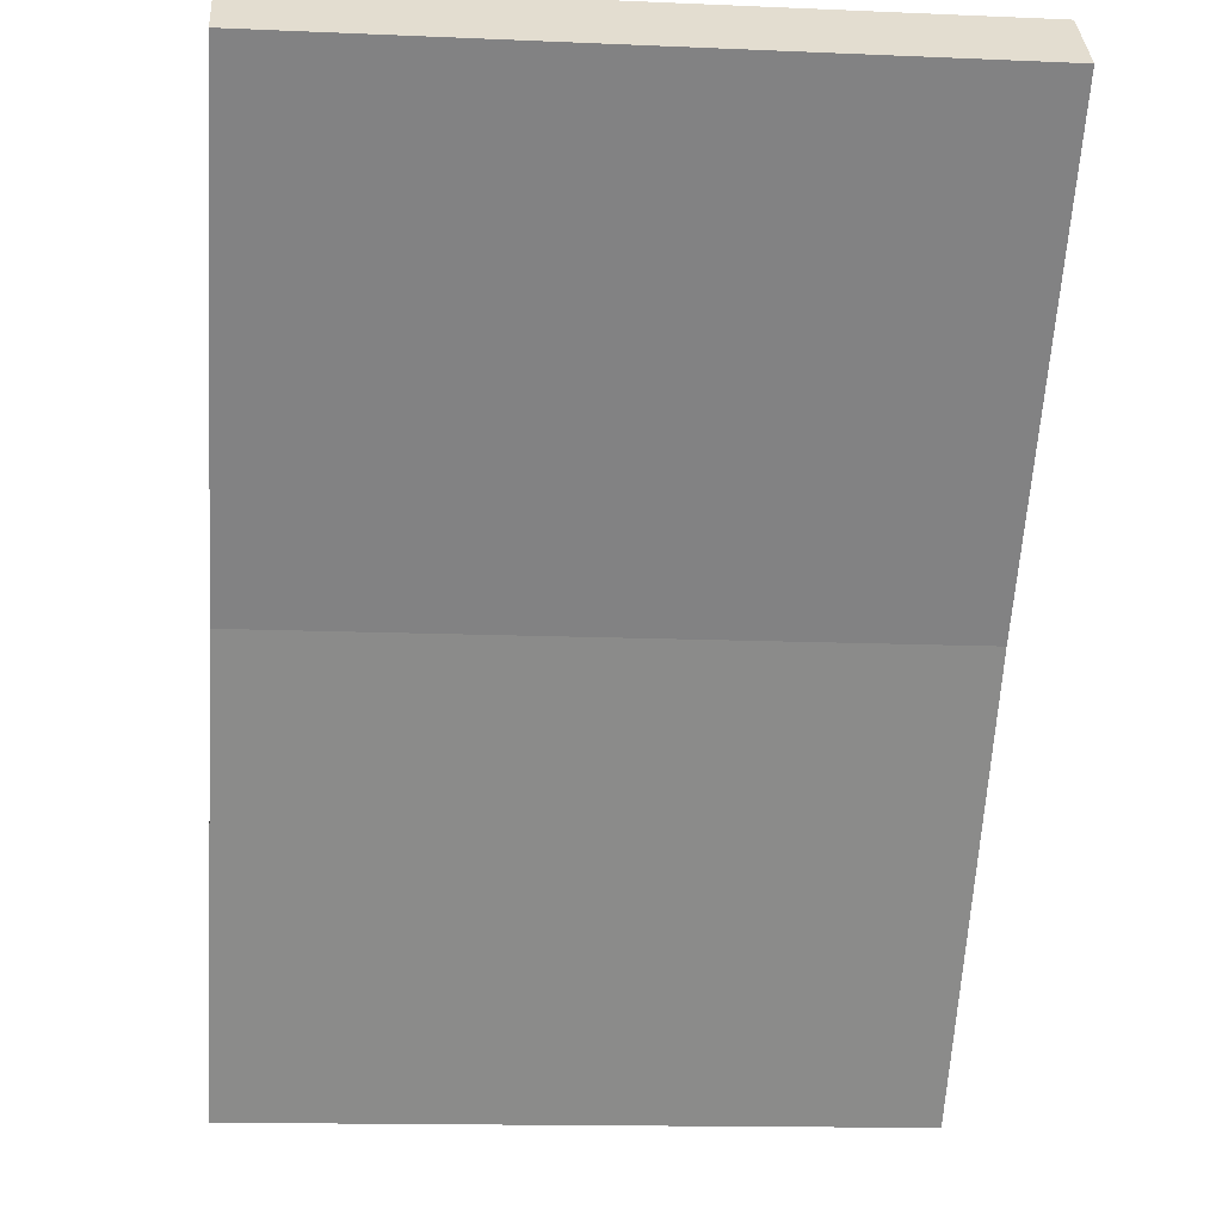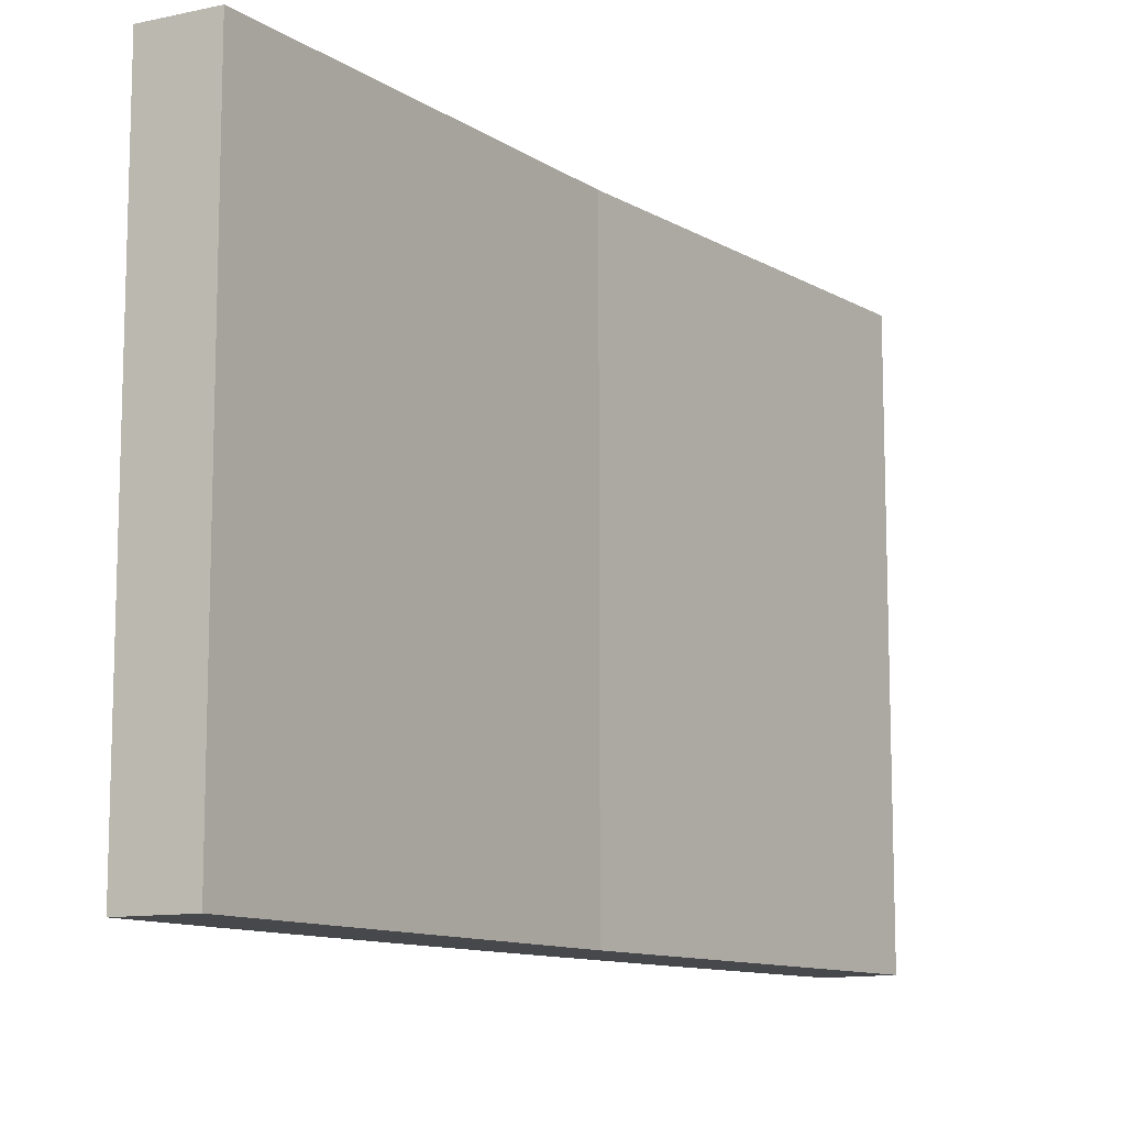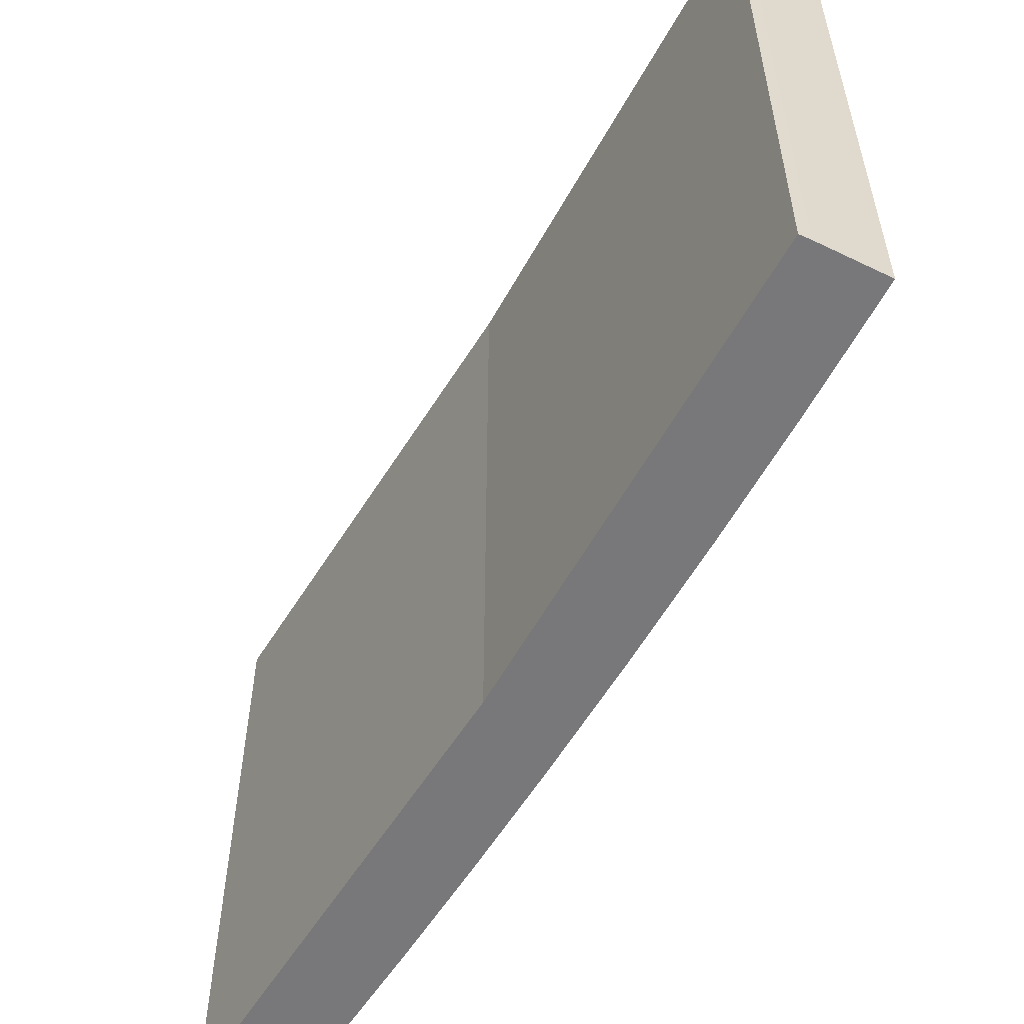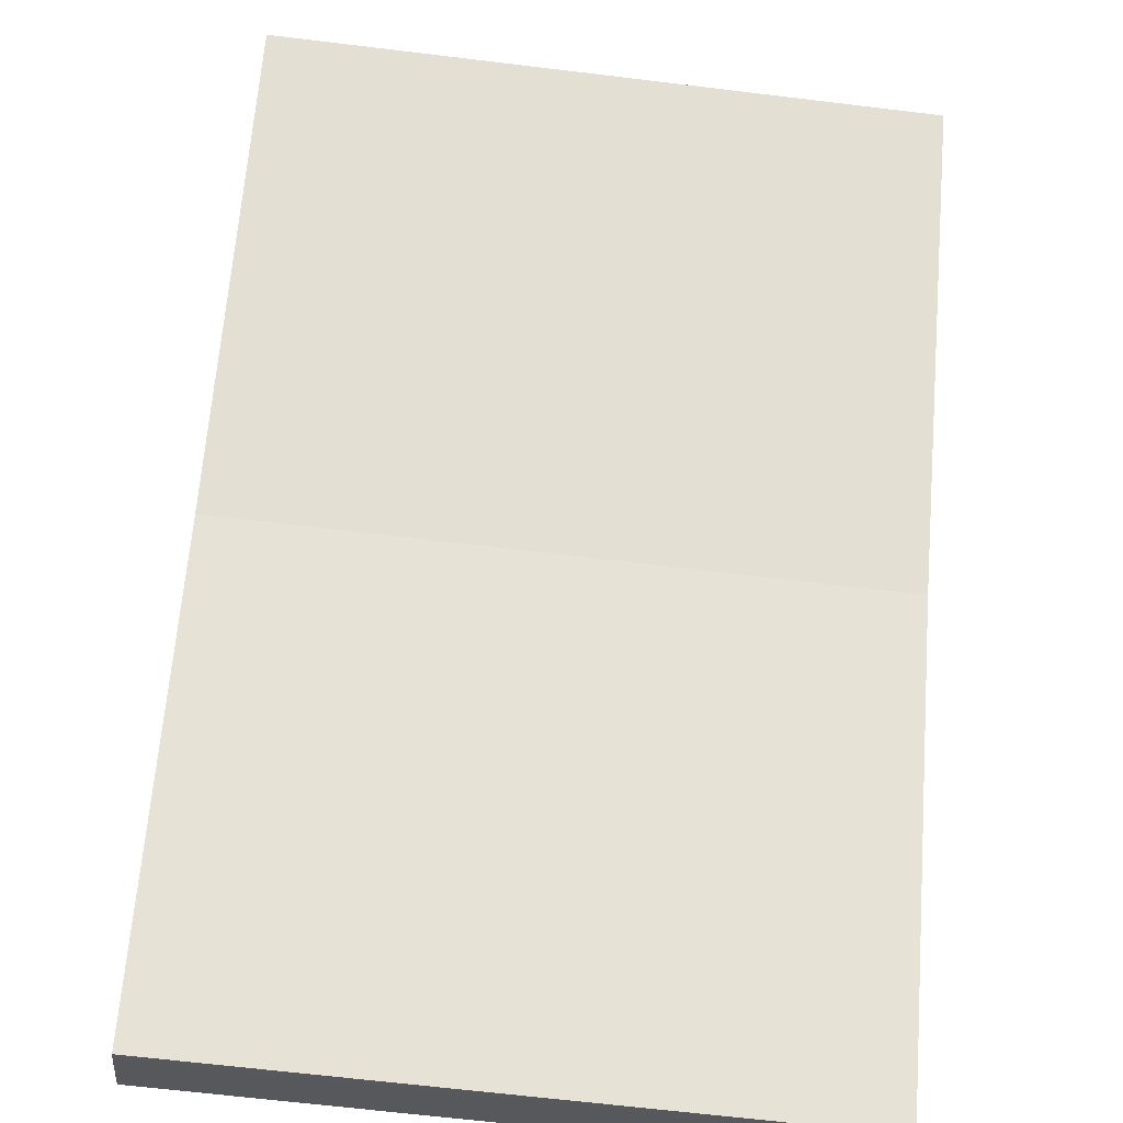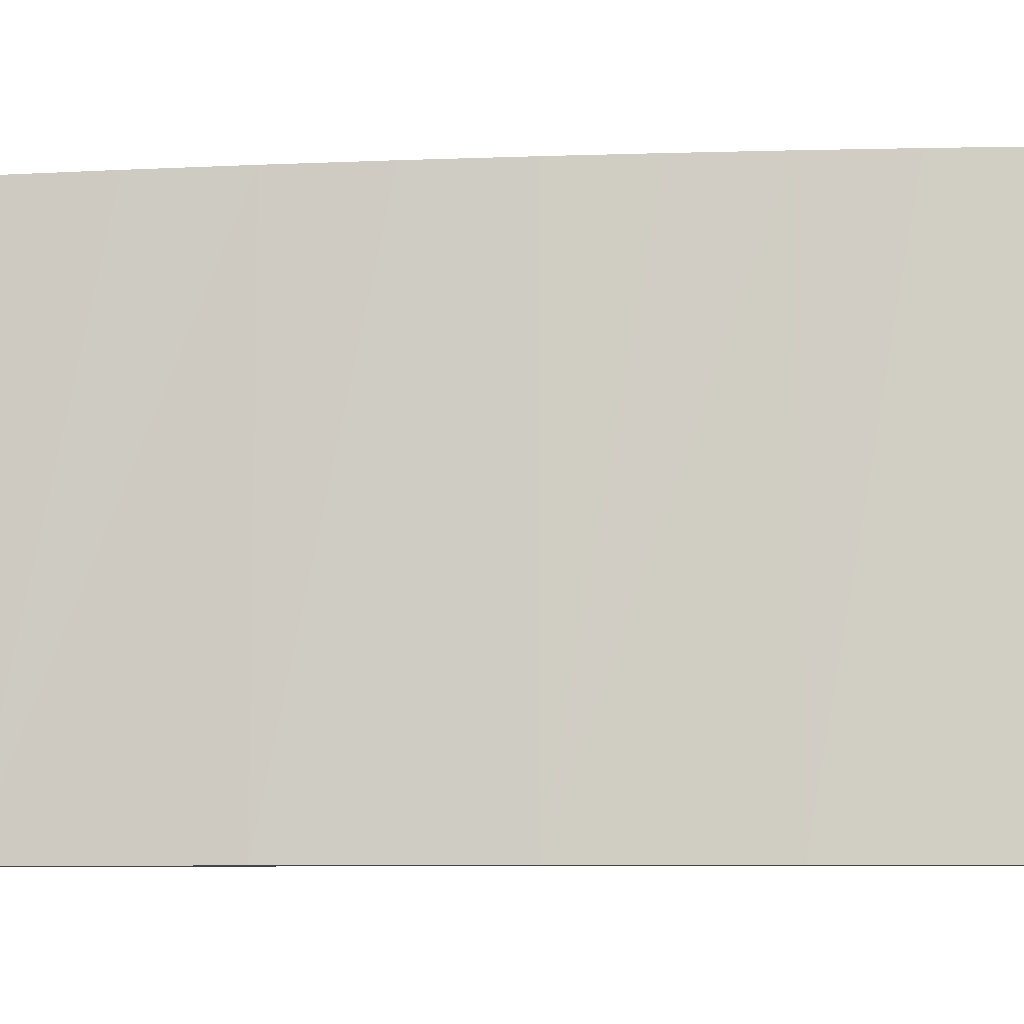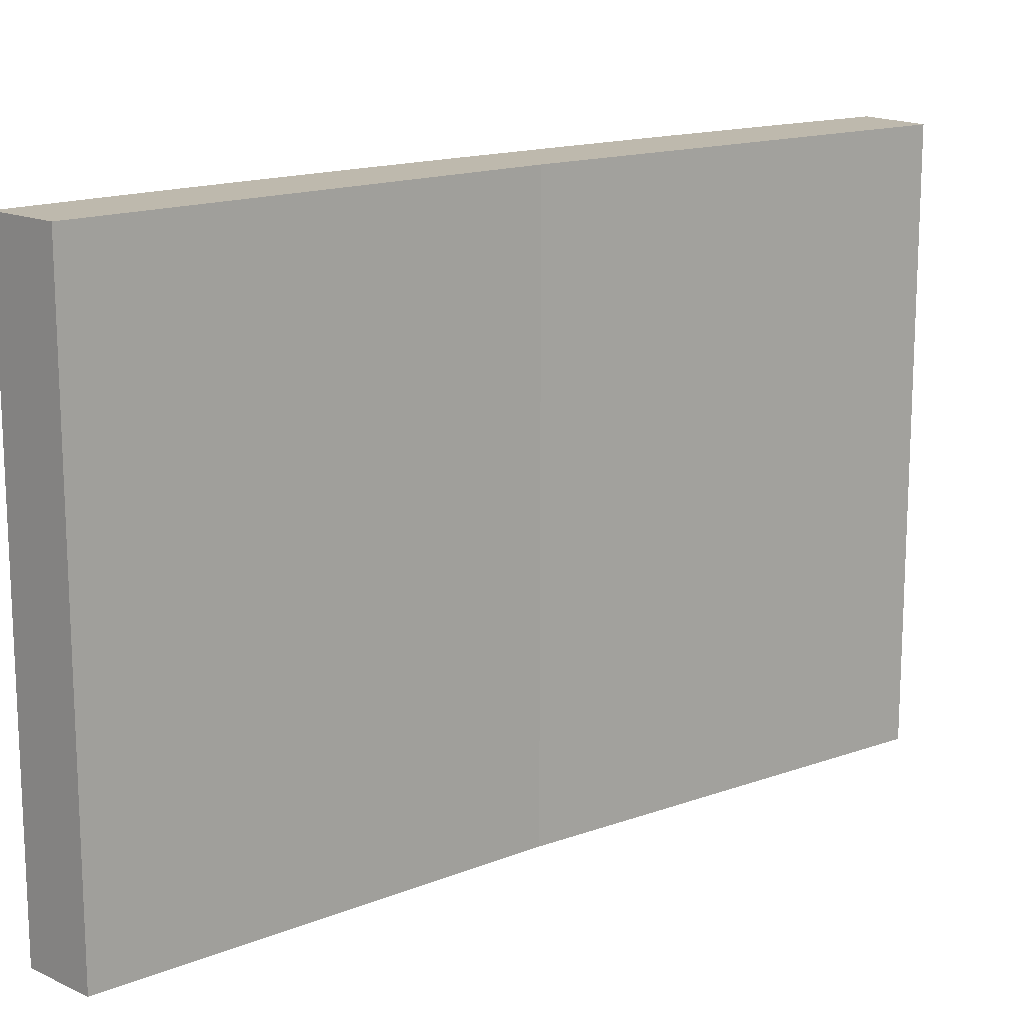
<metadata>
{"format":"obj","ext":"obj","renderer":"f3d","projection":"perspective","resolution":1024,"background":"white","views":[{"elev":-14.2,"azim":84.6,"up":"+Z"},{"elev":-11.1,"azim":76.9,"up":"+Y"},{"elev":-57.5,"azim":-168.0,"up":"+Y"},{"elev":-66.4,"azim":83.1,"up":"+Z"},{"elev":-8.4,"azim":-42.1,"up":"+Y"},{"elev":15.3,"azim":93.1,"up":"+Y"}]}
</metadata>
<code>
v  1.584 18.57 -1.275
v  6.76 18.57 4.257
v  1.843 18.57 -1.467
v  0 18.57 1.137e-15
v  2.4 18.57 2.9
v  4.842 18.57 5.766
v  10.86 18.57 9.032
v  7.324 18.57 8.596
v  9.846 18.57 11.39
v  20.67 18.57 19.35
v  12.13 18.57 13.86
v  14.45 18.57 16.29
v  16.8 18.57 18.7
v  19.18 18.57 21.07
v  19.18 -1.29e-15 21.07
v  20.67 -1.185e-15 19.35
v  10.86 -5.531e-16 9.032
v  1.843 8.983e-17 -1.467
v  6.76 -2.607e-16 4.257
v  1.584 7.807e-17 -1.275
v  0 0 0
v  4.842 -3.531e-16 5.766
v  2.4 -1.776e-16 2.9
v  9.846 -6.975e-16 11.39
v  7.324 -5.264e-16 8.596
v  14.45 -9.975e-16 16.29
v  12.13 -8.484e-16 13.86
v  16.8 -1.145e-15 18.7
g defaultobject
f 1 2 3
f 2 1 4
f 2 4 5
f 2 5 6
f 2 6 7
f 7 6 8
f 7 8 9
f 7 9 10
f 10 9 11
f 10 11 12
f 10 12 13
f 10 13 14
f 15 10 14
f 10 15 16
f 16 7 10
f 7 16 17
f 17 2 7
f 2 17 3
f 3 17 18
f 18 17 19
f 18 1 3
f 1 18 20
f 20 4 1
f 4 20 21
f 21 5 4
f 5 21 6
f 6 21 22
f 22 21 23
f 22 8 6
f 8 22 9
f 9 22 24
f 24 22 25
f 24 11 9
f 11 24 12
f 12 24 26
f 26 24 27
f 26 13 12
f 13 26 14
f 14 26 15
f 15 26 28
f 19 20 18
f 20 19 21
f 21 19 23
f 23 19 22
f 22 19 17
f 22 17 25
f 25 17 24
f 24 17 16
f 24 16 27
f 27 16 26
f 26 16 28
f 28 16 15

</code>
